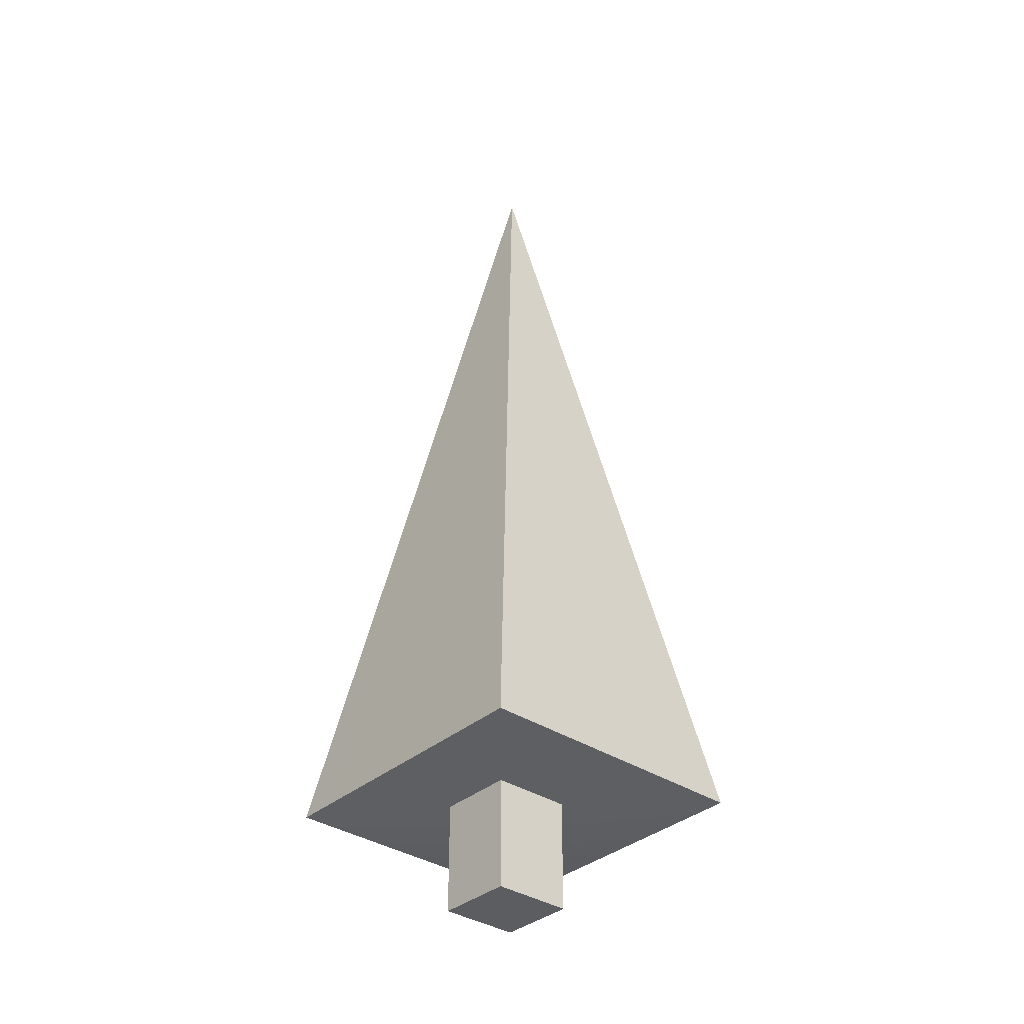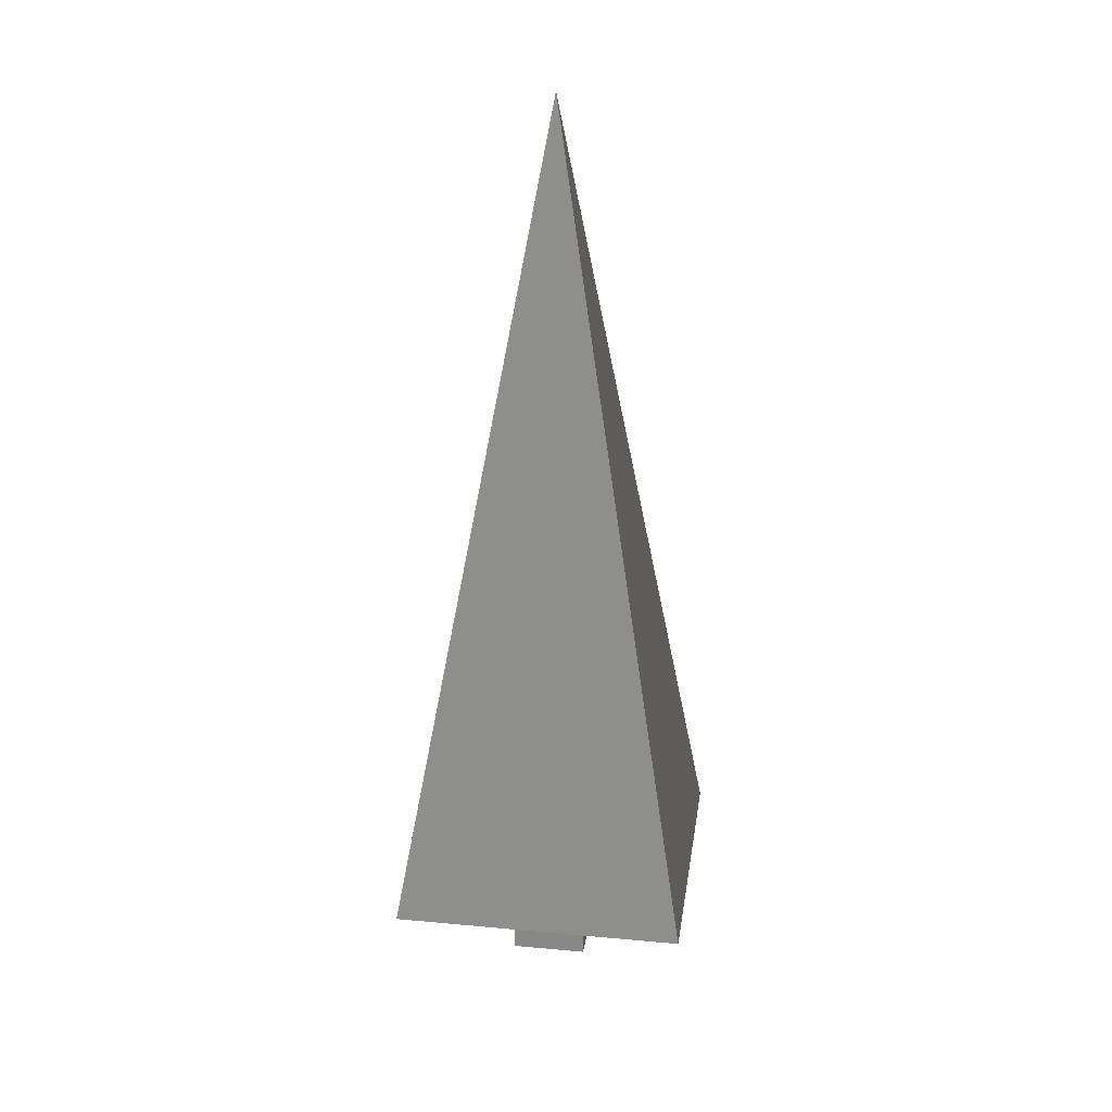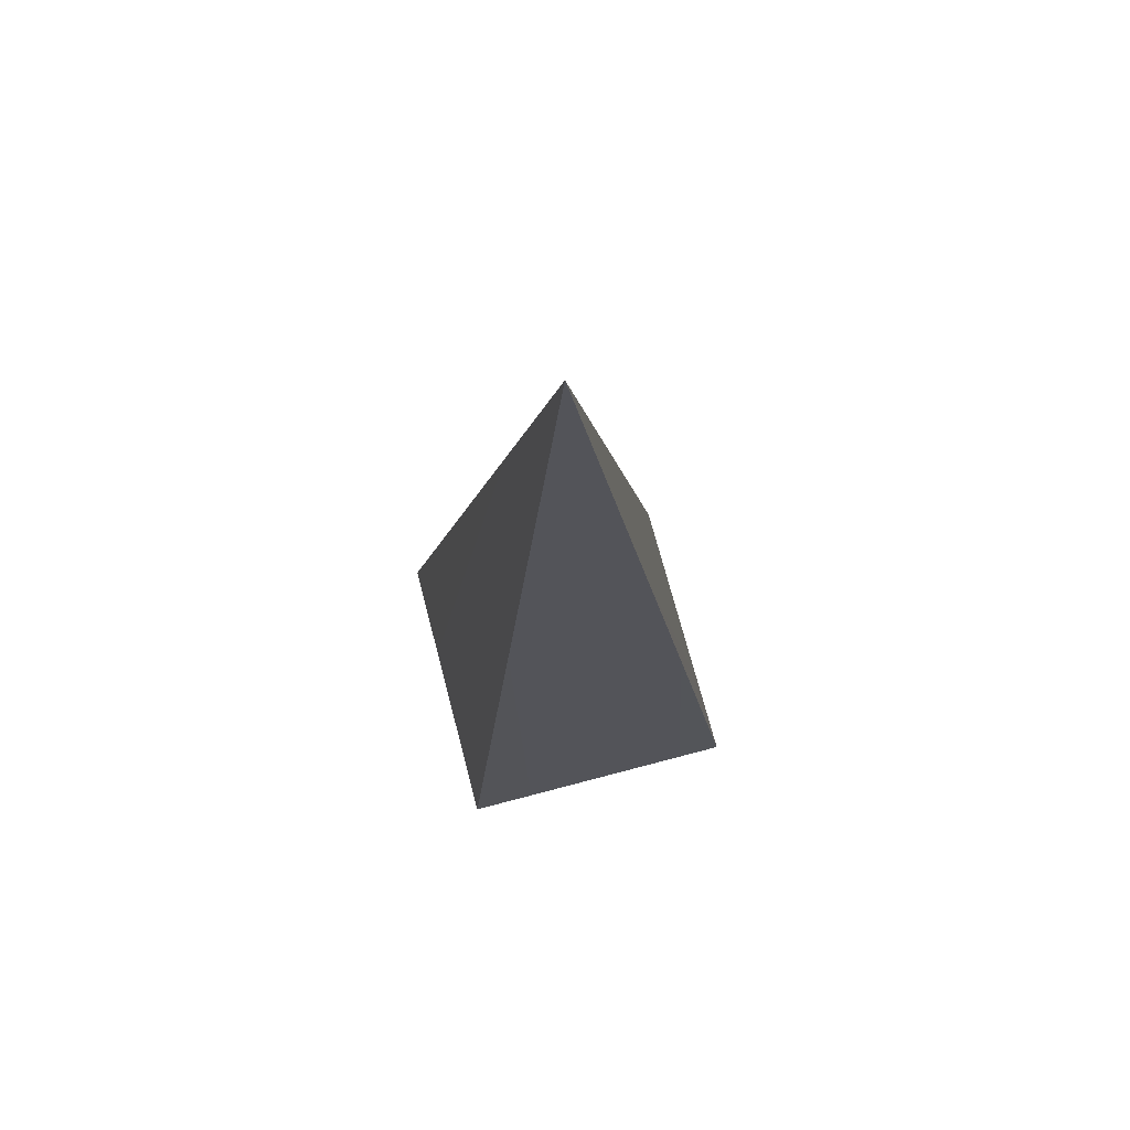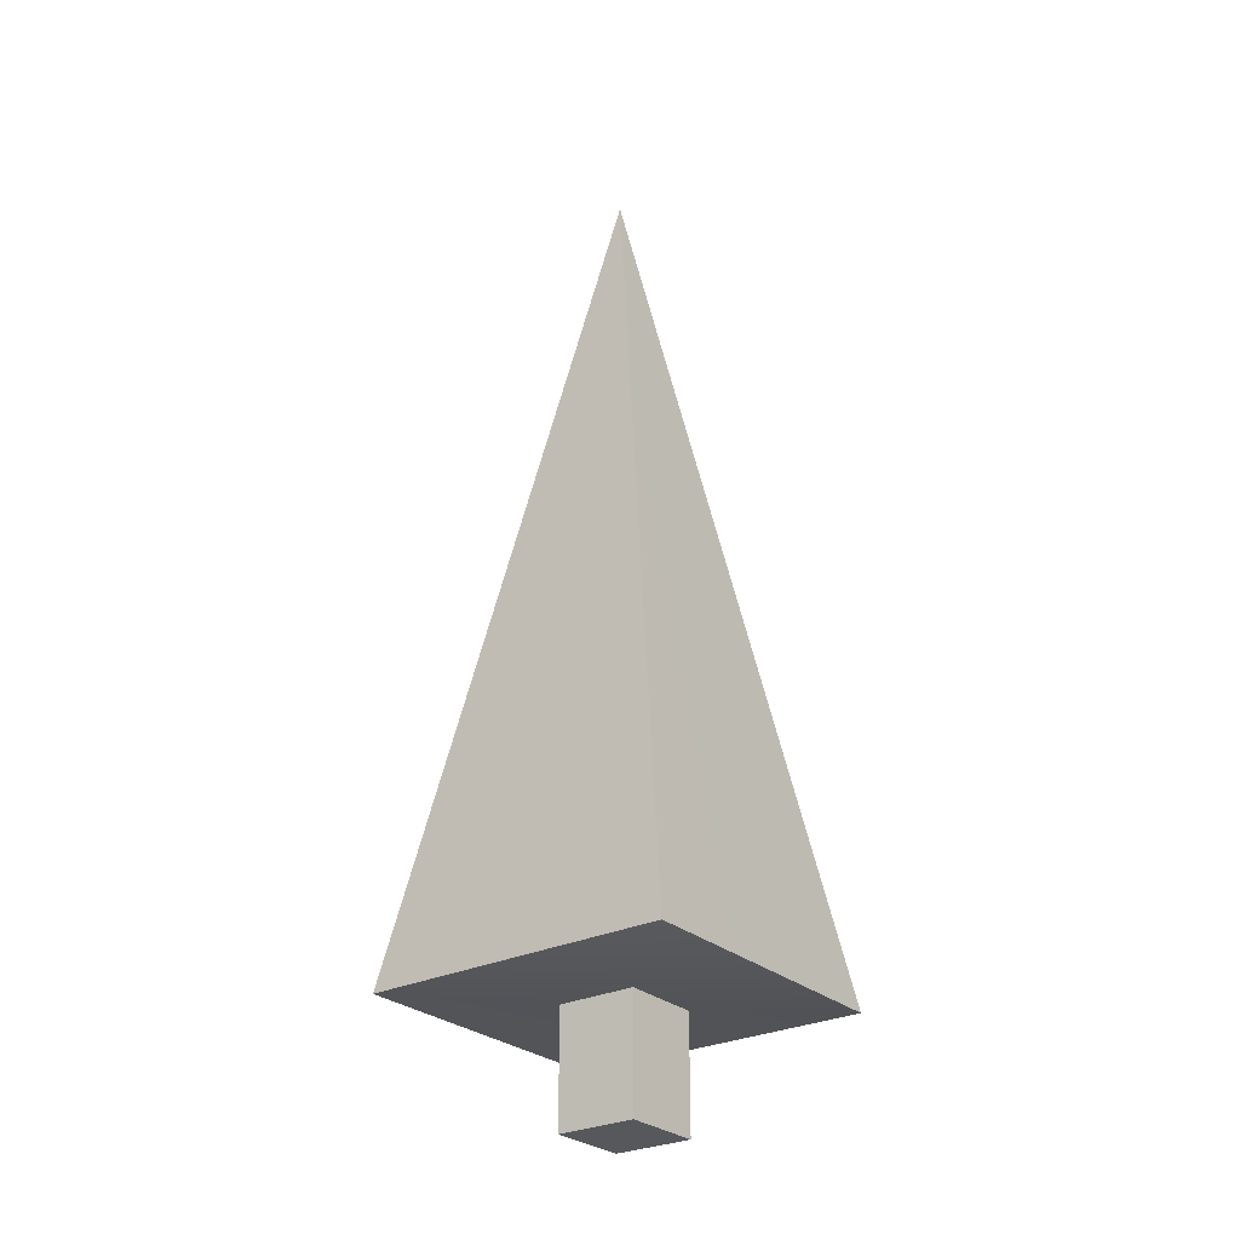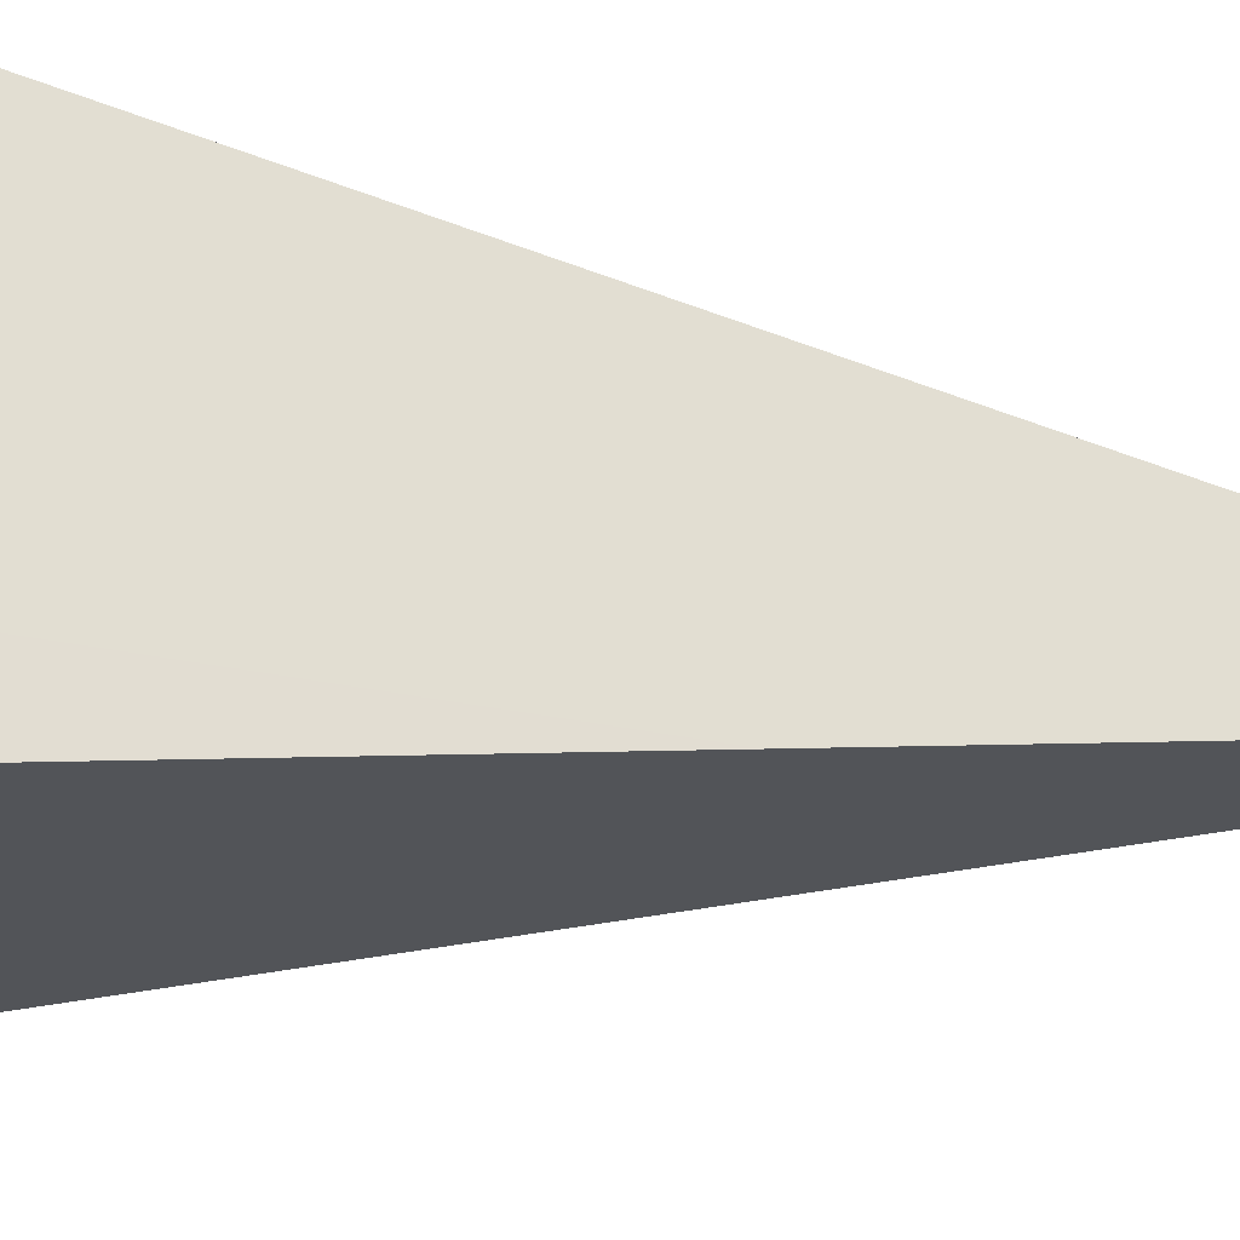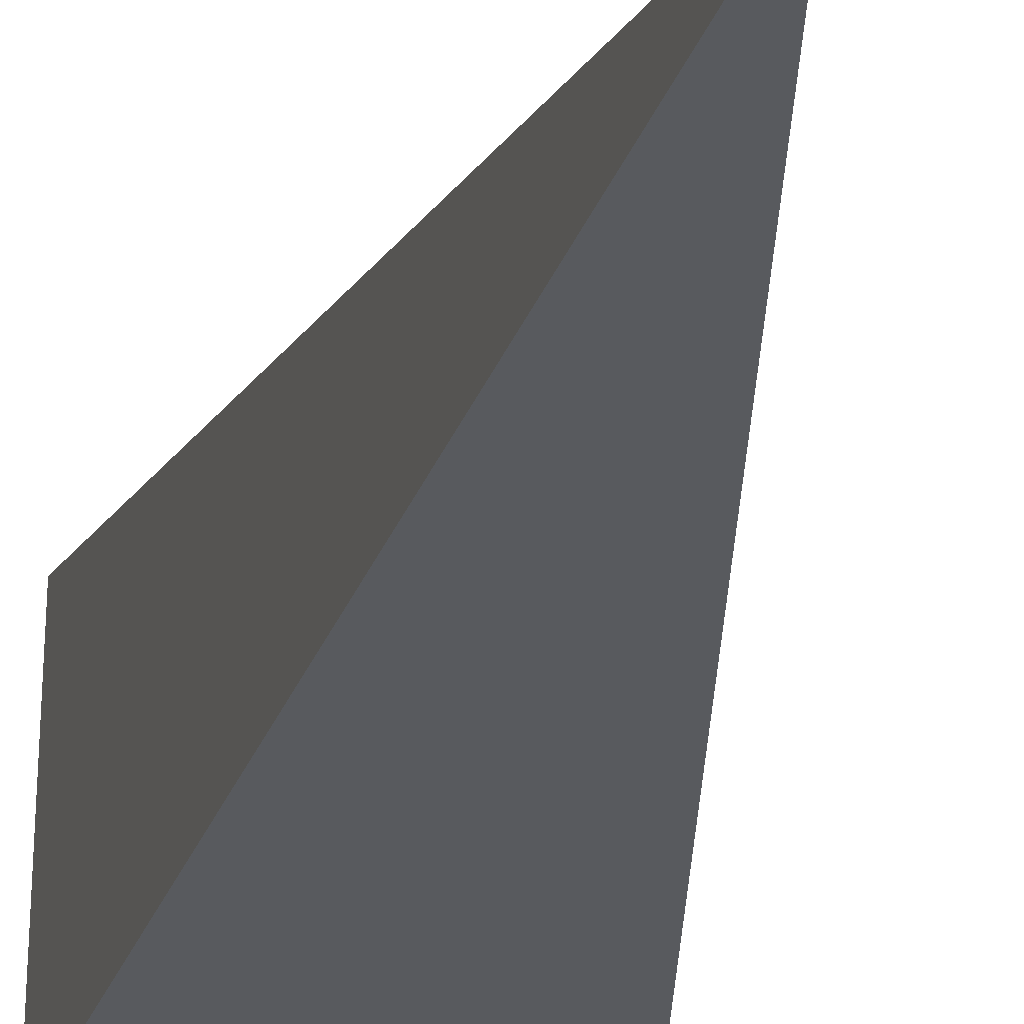
<metadata>
{"format":"obj","ext":"obj","renderer":"f3d","projection":"perspective","resolution":1024,"background":"white","views":[{"elev":-35.6,"azim":48.7,"up":"+Y"},{"elev":25.8,"azim":-171.7,"up":"+Y"},{"elev":72.3,"azim":-104.8,"up":"+Y"},{"elev":-27.9,"azim":-143.0,"up":"+Y"},{"elev":-23.4,"azim":78.2,"up":"+Z"},{"elev":-29.1,"azim":167.2,"up":"+Z"}]}
</metadata>
<code>
o krzak.009
v 0.2235 -4.9e-05 0.2258
v 0.8557 0.6533 -0.9363
v 0.2235 0.6533 0.2258
v 0.8557 0.6533 0.7798
v 0.2235 -4.9e-05 -0.2468
v -0.9106 0.6533 -0.9363
v 0.2235 0.6533 -0.2468
v -0.9106 0.6533 0.7798
v -0.2345 -4.9e-05 0.2258
v -0.2345 0.6533 0.2258
v -0.2345 -4.9e-05 -0.2468
v -0.2345 0.6533 -0.2468
v -0.02747 5.652 -0.07826
f 12 11 9 10
f 2 4 8 6
f 1 9 11 5
f 13 4 2
f 10 3 7 12
f 7 5 11 12
f 3 1 5 7
f 10 9 1 3
f 13 2 6
f 13 8 4
f 13 6 8

</code>
